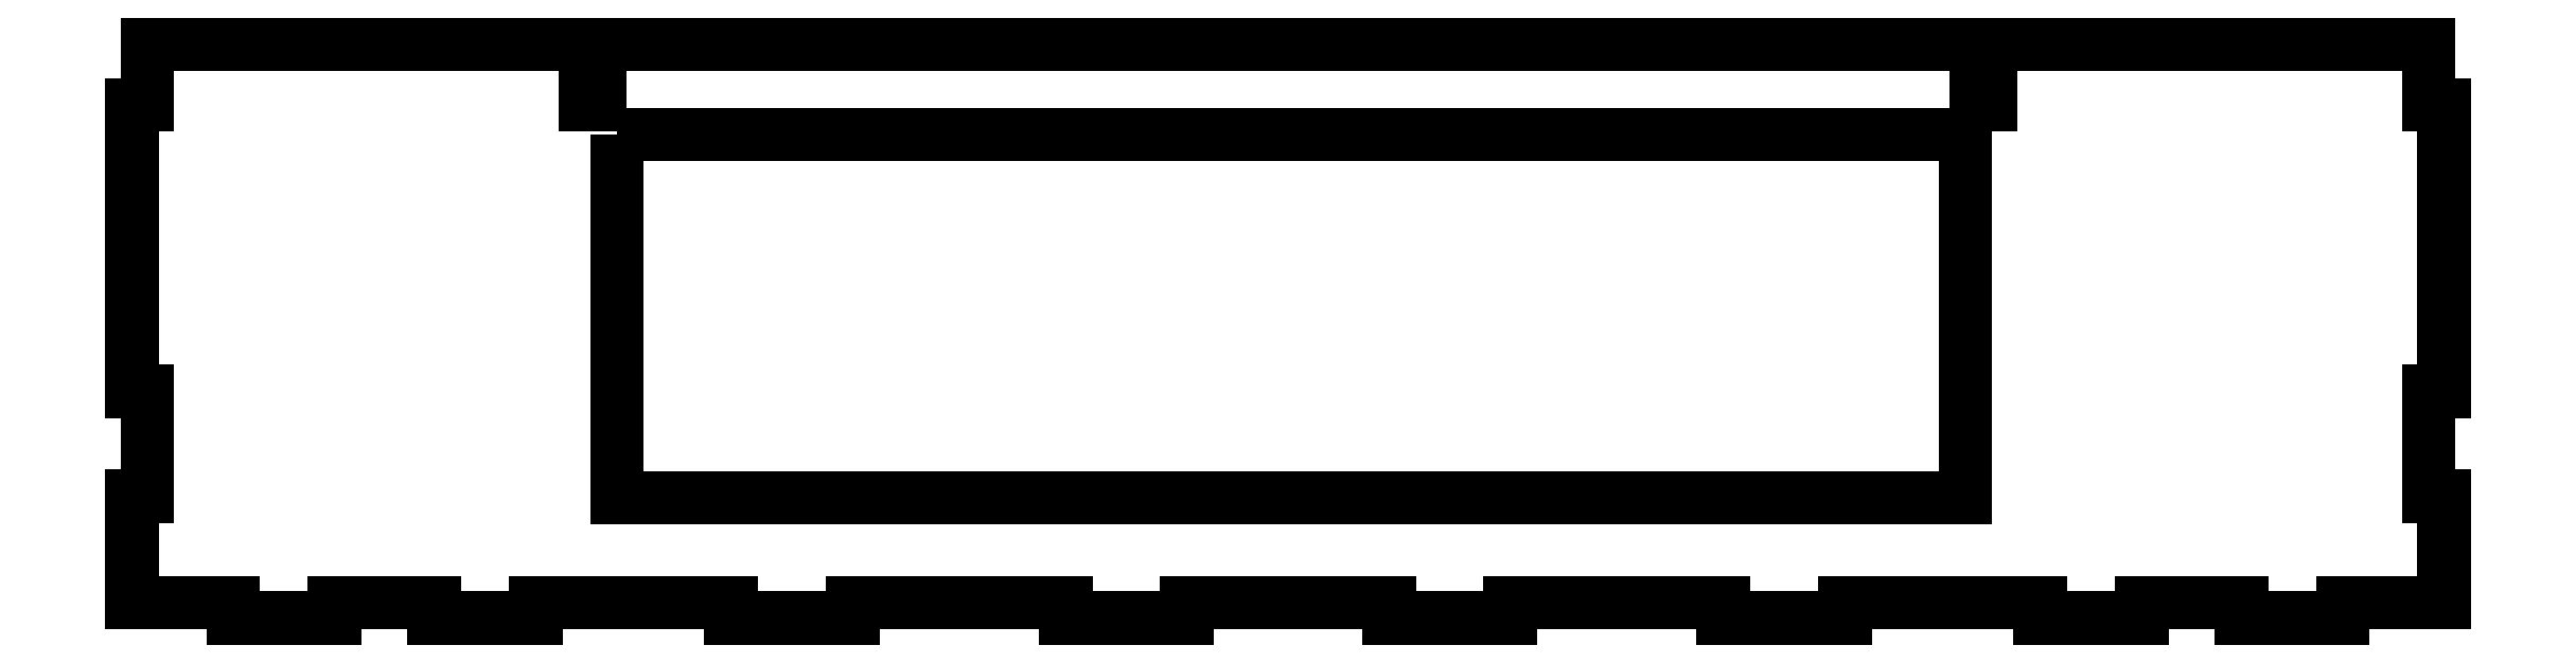
<metadata>
{"format":"dxf","ext":"dxf","renderer":"ezdxf+matplotlib","layout":"modelspace","background":"white","min_lineweight":24,"dpi":150}
</metadata>
<code>
0
SECTION
2
ENTITIES
0
LWPOLYLINE
8
0
90
56
70
1
43
0
10
189
20
47.5
10
189
20
37.5
10
191.5
20
37.5
10
191.5
20
-9.96
10
189
20
-9.96
10
189
20
-27.46
10
191.5
20
-27.46
10
191.5
20
-44.96
10
174.7
20
-44.96
10
174.7
20
-47.5
10
158.1
20
-47.5
10
158.1
20
-44.96
10
141.4
20
-44.96
10
141.4
20
-47.5
10
124.7
20
-47.5
10
124.7
20
-44.96
10
92.21
20
-44.96
10
92.21
20
-47.5
10
72.21
20
-47.5
10
72.21
20
-44.96
10
36.79
20
-44.96
10
36.79
20
-47.5
10
16.79
20
-47.5
10
16.79
20
-44.96
10
-16.79
20
-44.96
10
-16.79
20
-47.5
10
-36.79
20
-47.5
10
-36.79
20
-44.96
10
-72.21
20
-44.96
10
-72.21
20
-47.5
10
-92.21
20
-47.5
10
-92.21
20
-44.96
10
-124.7
20
-44.96
10
-124.7
20
-47.5
10
-141.4
20
-47.5
10
-141.4
20
-44.96
10
-158.1
20
-44.96
10
-158.1
20
-47.5
10
-174.7
20
-47.5
10
-174.7
20
-44.96
10
-191.5
20
-44.96
10
-191.5
20
-27.46
10
-189
20
-27.46
10
-189
20
-9.96
10
-191.5
20
-9.96
10
-191.5
20
37.5
10
-189
20
37.5
10
-189
20
47.5
10
-116.5
20
47.5
10
-116.5
20
37.5
10
-114
20
37.5
10
-114
20
47.5
10
114
20
47.5
10
114
20
37.5
10
116.5
20
37.5
10
116.5
20
47.5
0
LWPOLYLINE
8
0
90
4
70
1
43
0
10
-111.2
20
32.61
10
-111.2
20
-27.57
10
112.2
20
-27.57
10
112.2
20
32.61
0
LWPOLYLINE
8
0
90
56
70
1
43
0
10
-116.4
20
37.63
10
-114.1
20
37.63
10
-114.1
20
47.63
10
114.1
20
47.63
10
114.1
20
37.63
10
116.4
20
37.63
10
116.4
20
47.63
10
189.1
20
47.63
10
189.1
20
37.63
10
191.6
20
37.63
10
191.6
20
-10.09
10
189.1
20
-10.09
10
189.1
20
-27.33
10
191.6
20
-27.33
10
191.6
20
-45.09
10
174.9
20
-45.09
10
174.9
20
-47.63
10
157.9
20
-47.63
10
157.9
20
-45.09
10
141.5
20
-45.09
10
141.5
20
-47.63
10
124.6
20
-47.63
10
124.6
20
-45.09
10
92.34
20
-45.09
10
92.34
20
-47.63
10
72.08
20
-47.63
10
72.08
20
-45.09
10
36.92
20
-45.09
10
36.92
20
-47.63
10
16.66
20
-47.63
10
16.66
20
-45.09
10
-16.66
20
-45.09
10
-16.66
20
-47.63
10
-36.92
20
-47.63
10
-36.92
20
-45.09
10
-72.08
20
-45.09
10
-72.08
20
-47.63
10
-92.34
20
-47.63
10
-92.34
20
-45.09
10
-124.6
20
-45.09
10
-124.6
20
-47.63
10
-141.5
20
-47.63
10
-141.5
20
-45.09
10
-157.9
20
-45.09
10
-157.9
20
-47.63
10
-174.9
20
-47.63
10
-174.9
20
-45.09
10
-191.6
20
-45.09
10
-191.6
20
-27.33
10
-189.1
20
-27.33
10
-189.1
20
-10.09
10
-191.6
20
-10.09
10
-191.6
20
37.63
10
-189.1
20
37.63
10
-189.1
20
47.63
10
-116.4
20
47.63
0
ENDSEC
0
EOF

</code>
